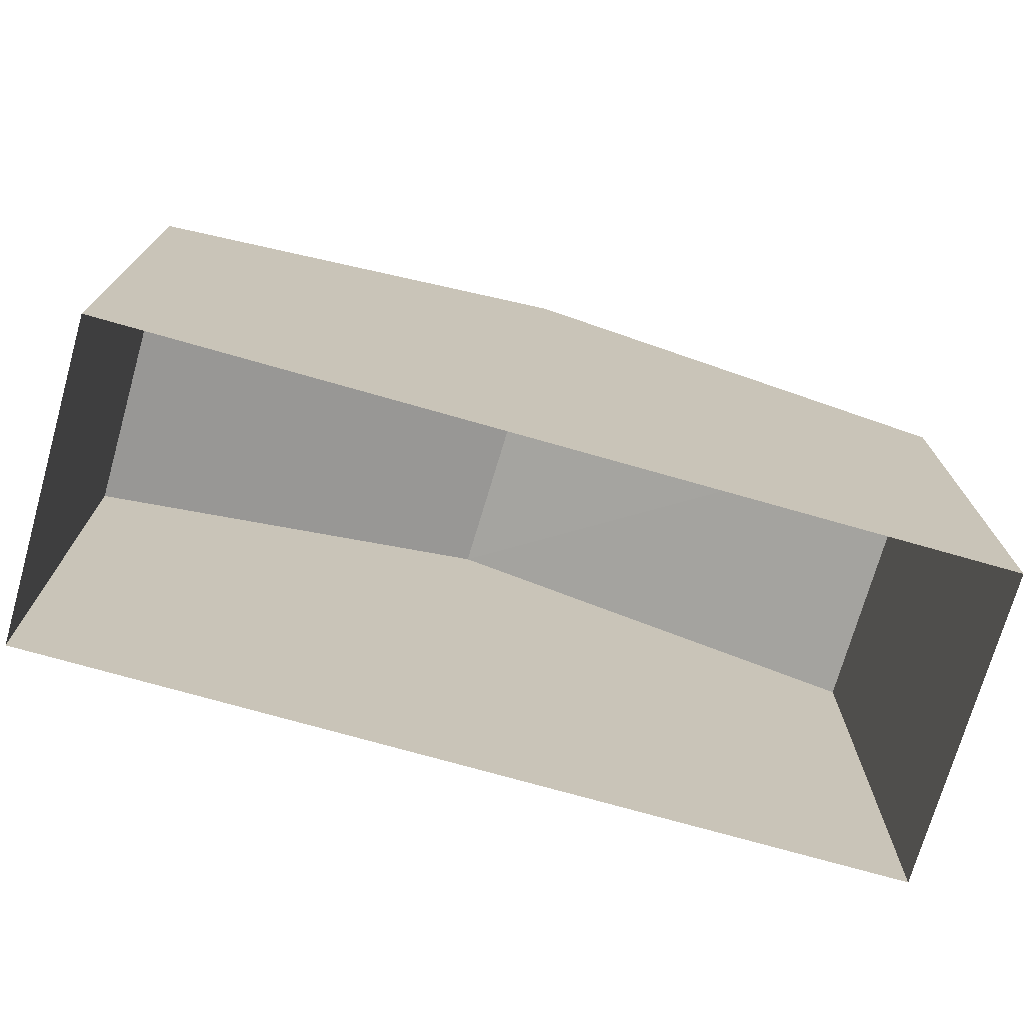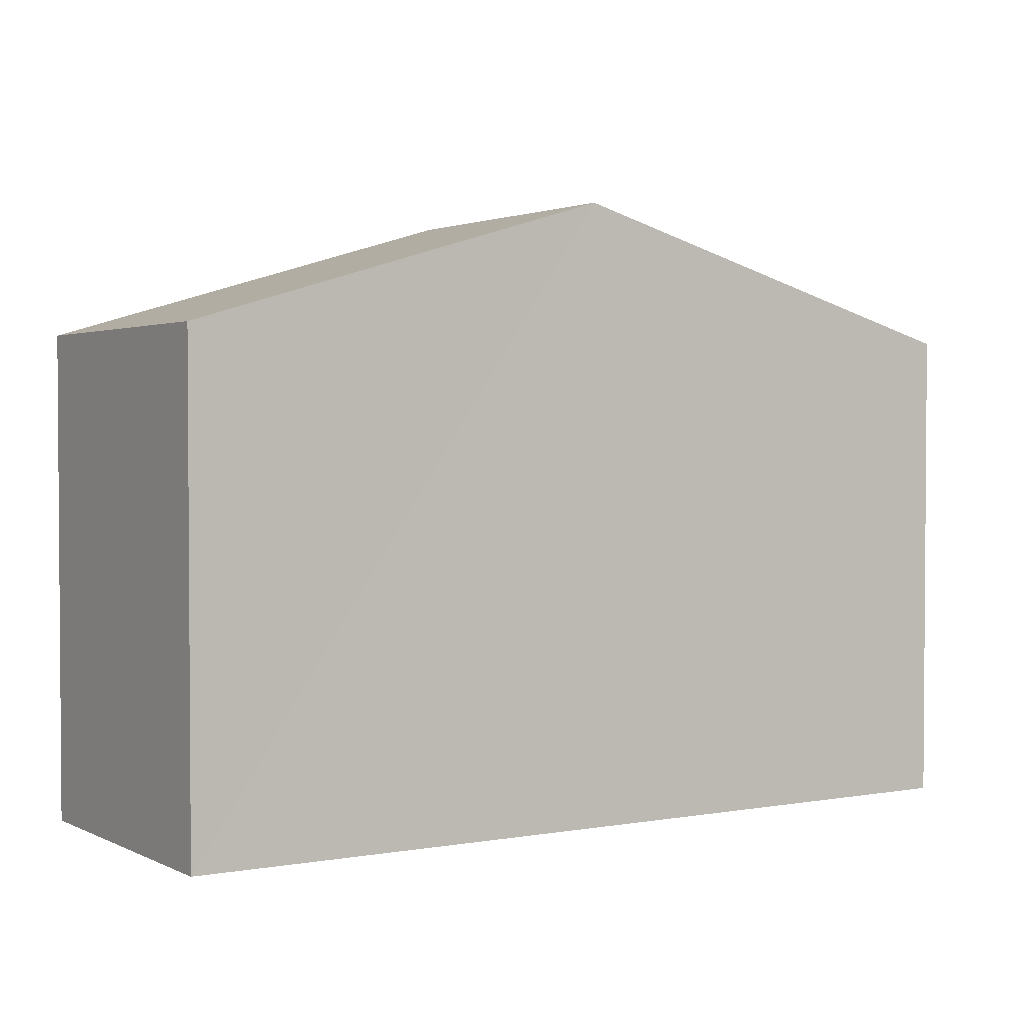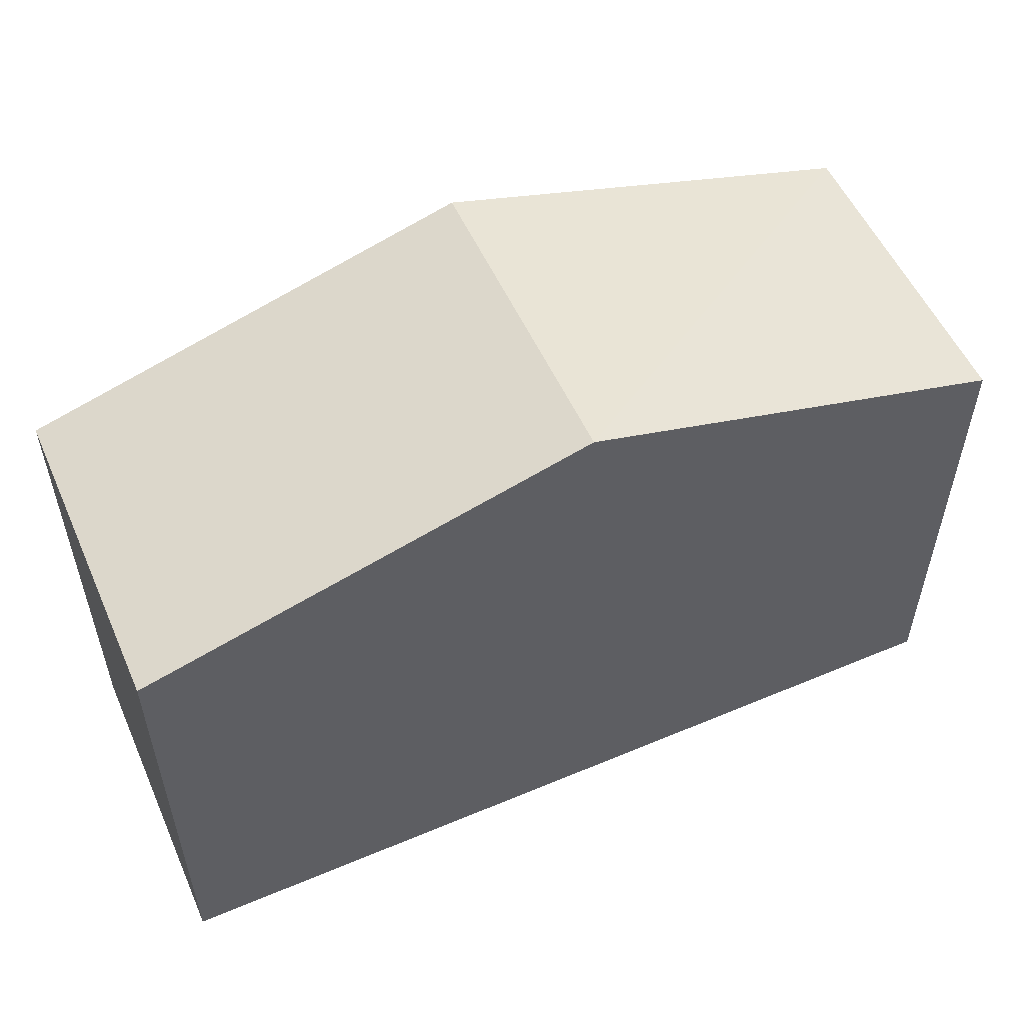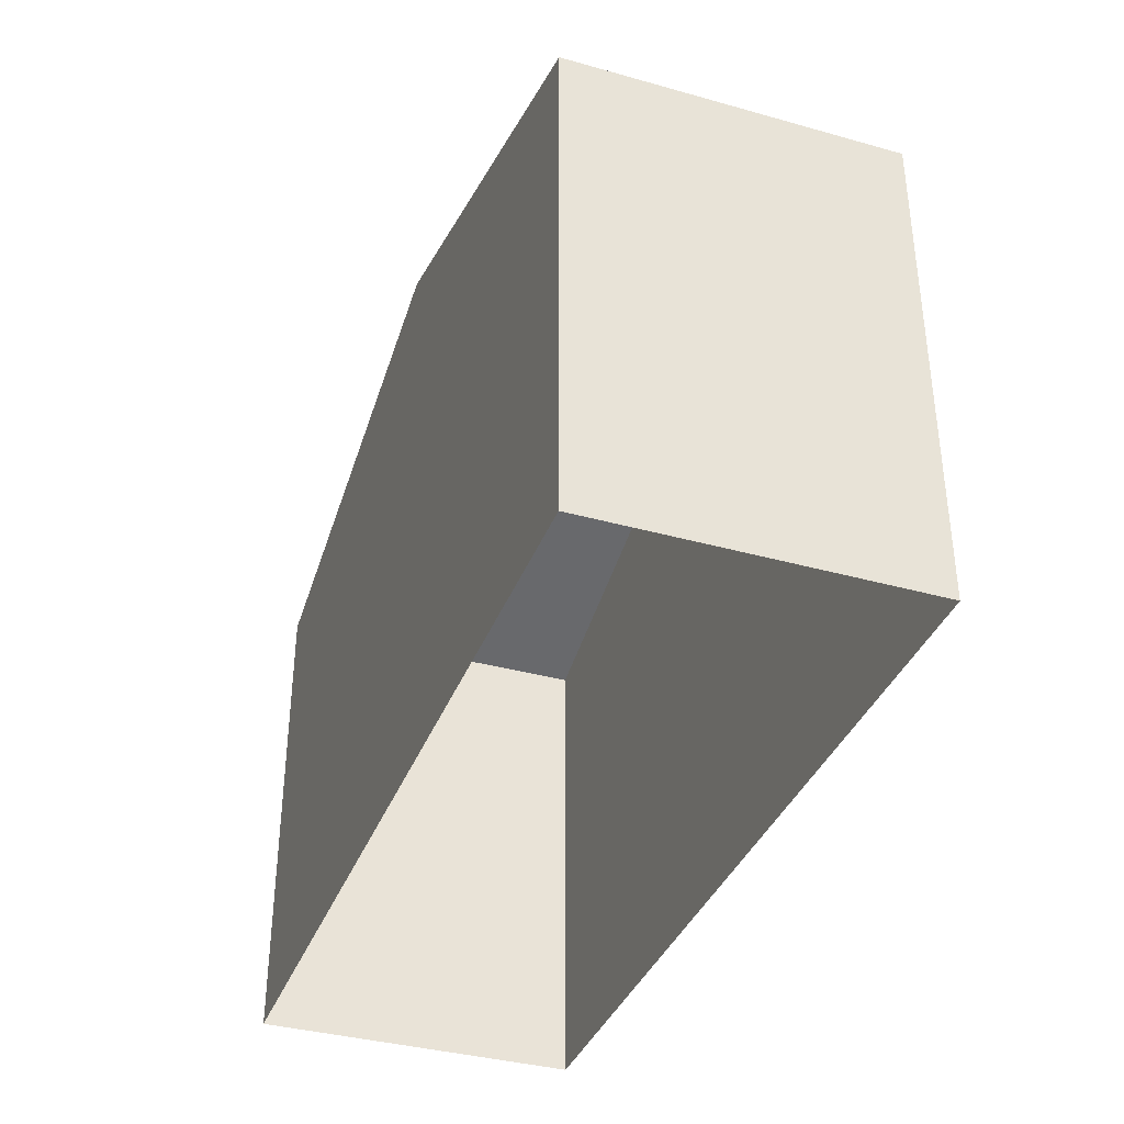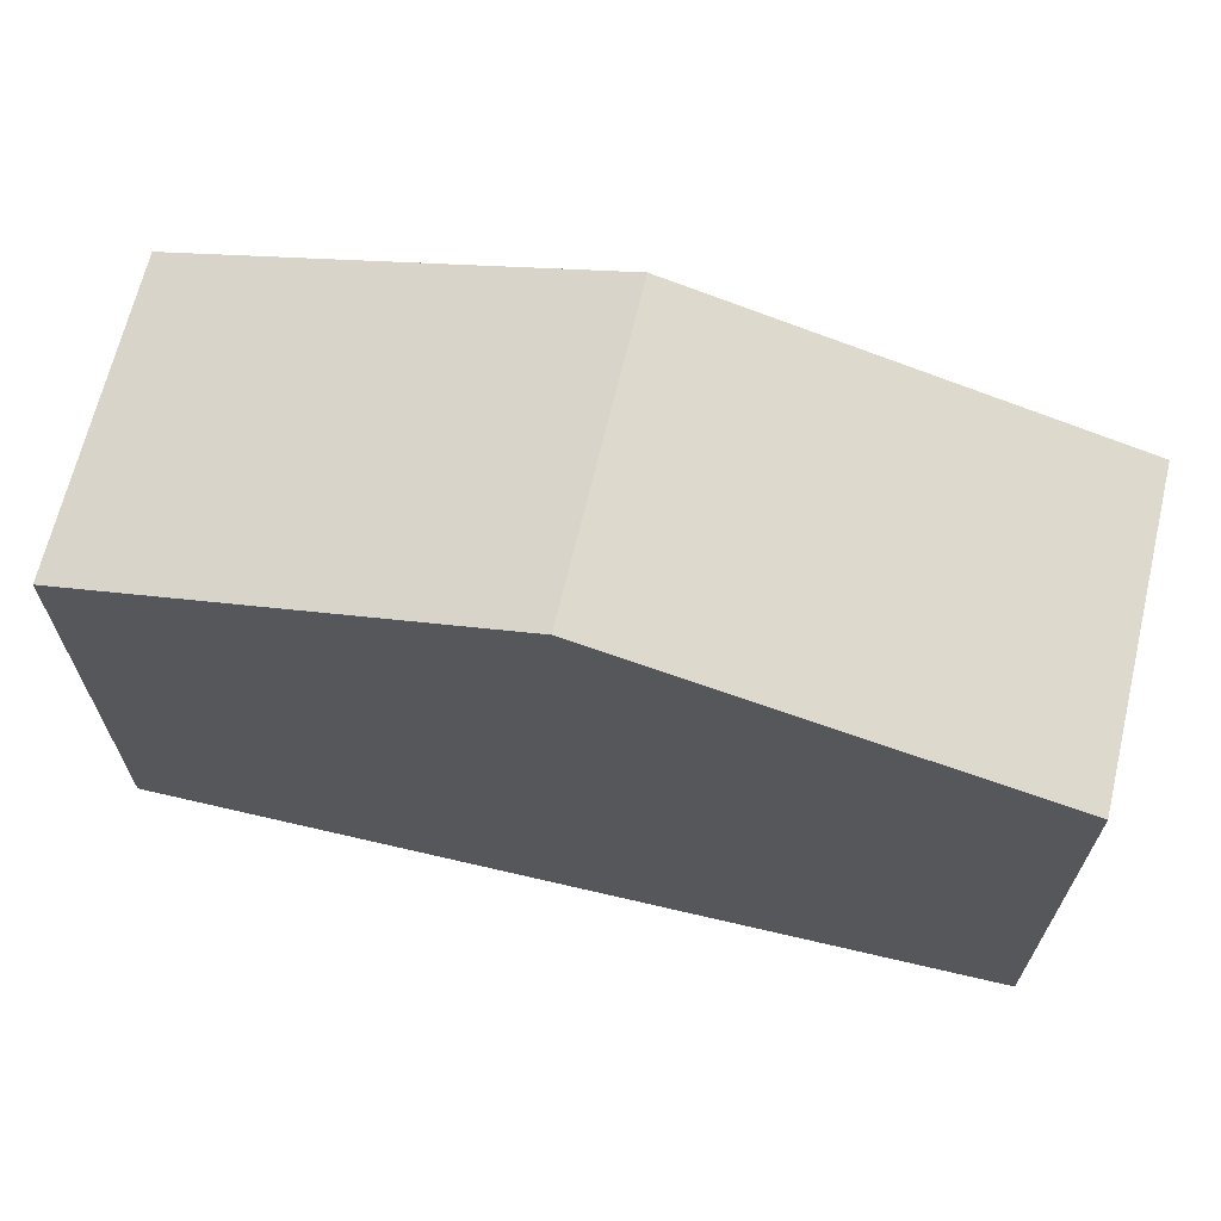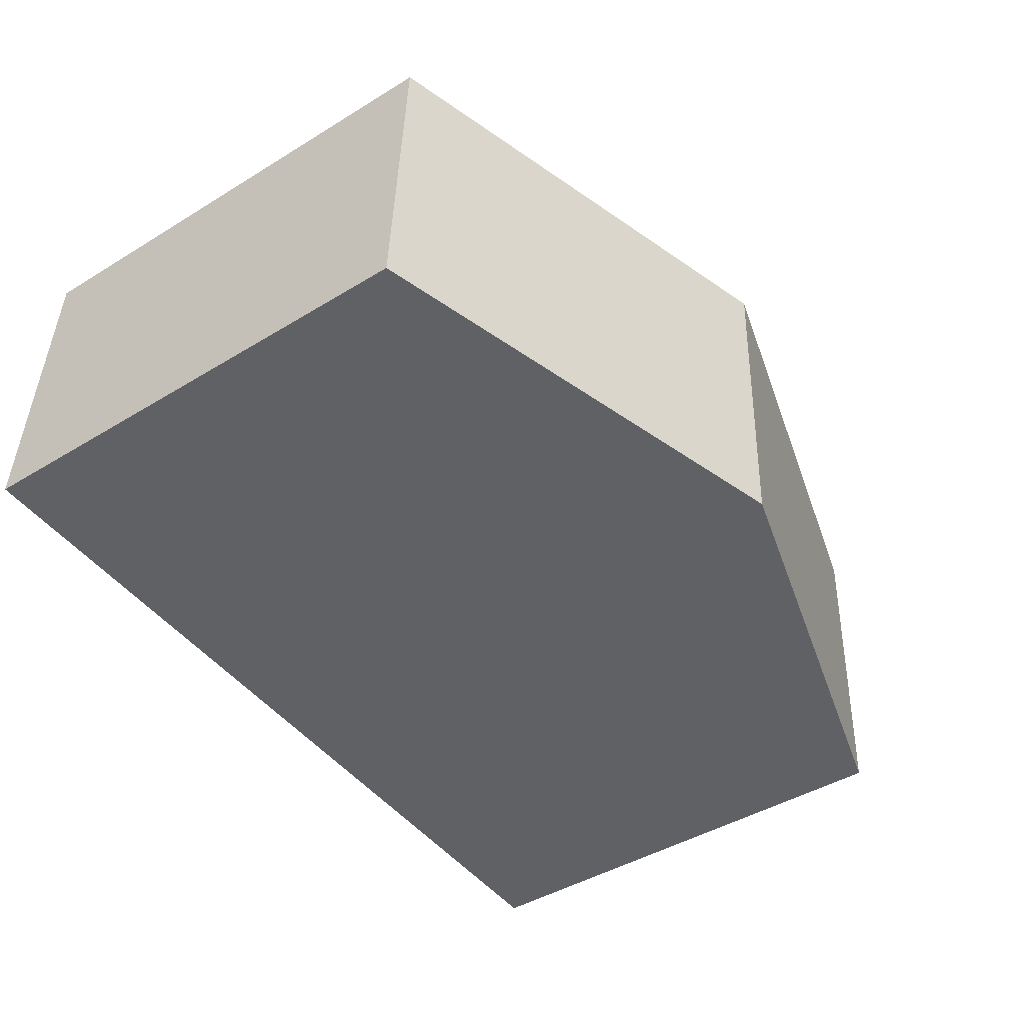
<metadata>
{"format":"obj","ext":"obj","renderer":"f3d","projection":"perspective","resolution":1024,"background":"white","views":[{"elev":-73.3,"azim":161.2,"up":"+Z"},{"elev":2.1,"azim":144.9,"up":"+Z"},{"elev":54.6,"azim":-26.8,"up":"+Z"},{"elev":-37.2,"azim":67.4,"up":"+Z"},{"elev":66.3,"azim":-169.6,"up":"+Z"},{"elev":-43.4,"azim":-54.1,"up":"+Y"}]}
</metadata>
<code>
v -3.739e+05 -1.036e+05 25.89
v -3.739e+05 -1.036e+05 25.89
v -3.739e+05 -1.036e+05 25.89
v -3.739e+05 -1.036e+05 25.89
v -3.739e+05 -1.036e+05 33.59
v -3.739e+05 -1.036e+05 31.99
v -3.739e+05 -1.036e+05 33.59
v -3.739e+05 -1.036e+05 31.99
v -3.739e+05 -1.036e+05 31.99
v -3.739e+05 -1.036e+05 31.99
f 1 2 3
f 4 1 3
f 5 6 7
f 5 8 6
f 9 10 5
f 7 9 5
f 8 2 1
f 6 8 1
f 10 3 5
f 3 2 5
f 2 8 5
f 6 1 7
f 1 4 7
f 4 9 7
f 10 4 3
f 10 9 4

</code>
